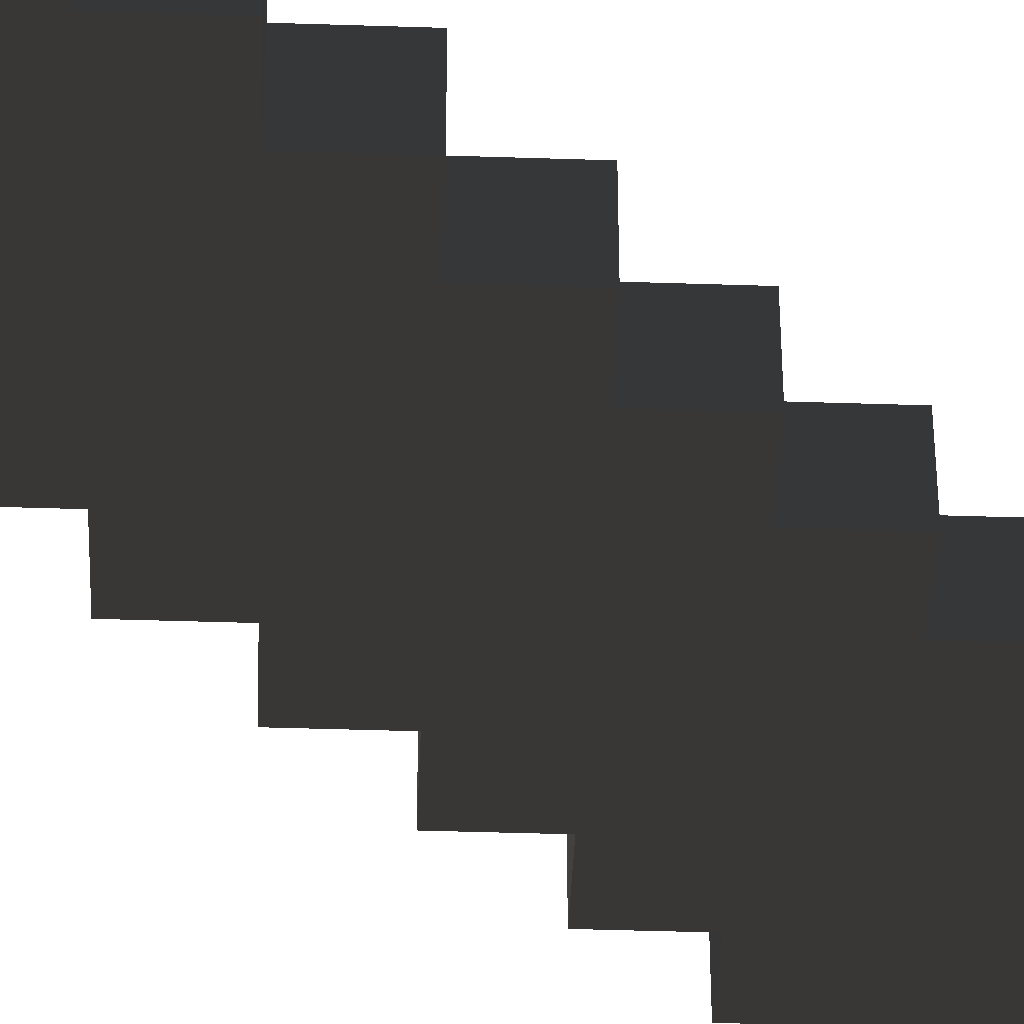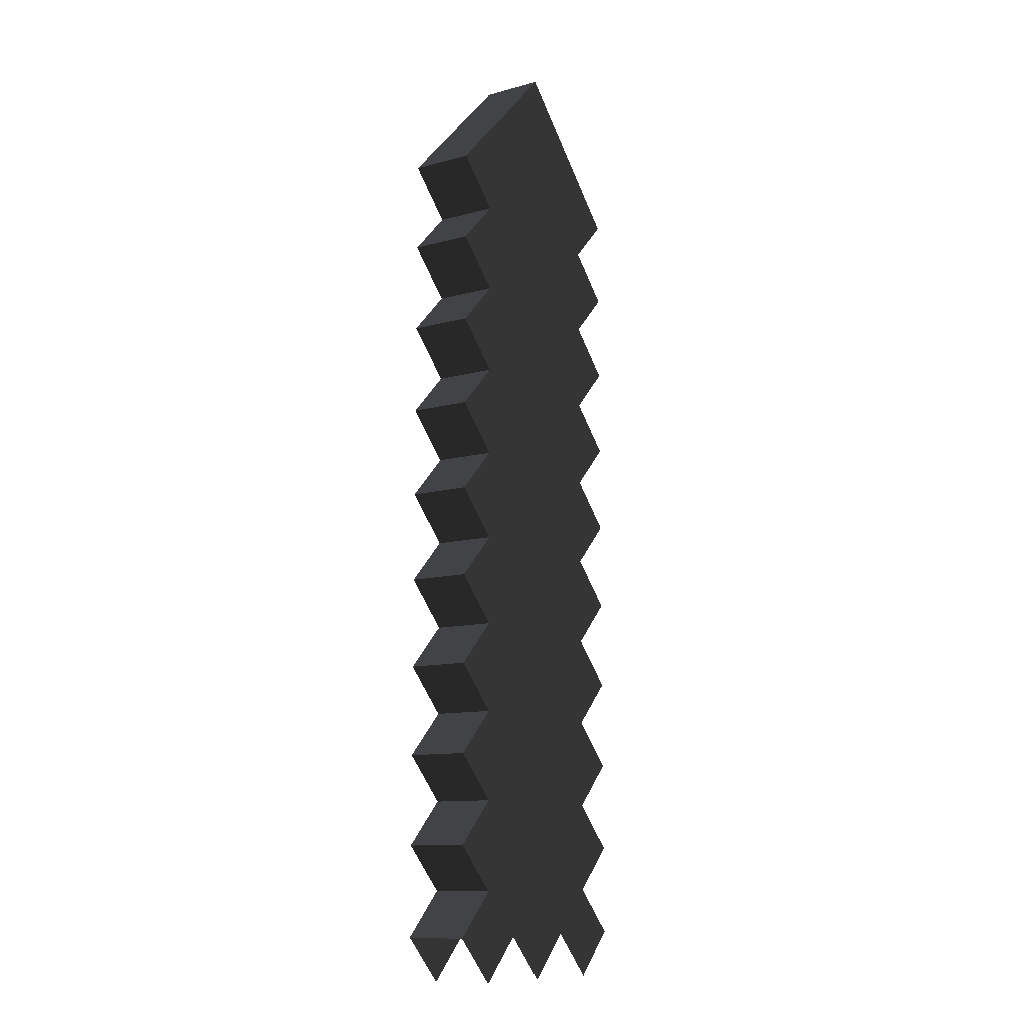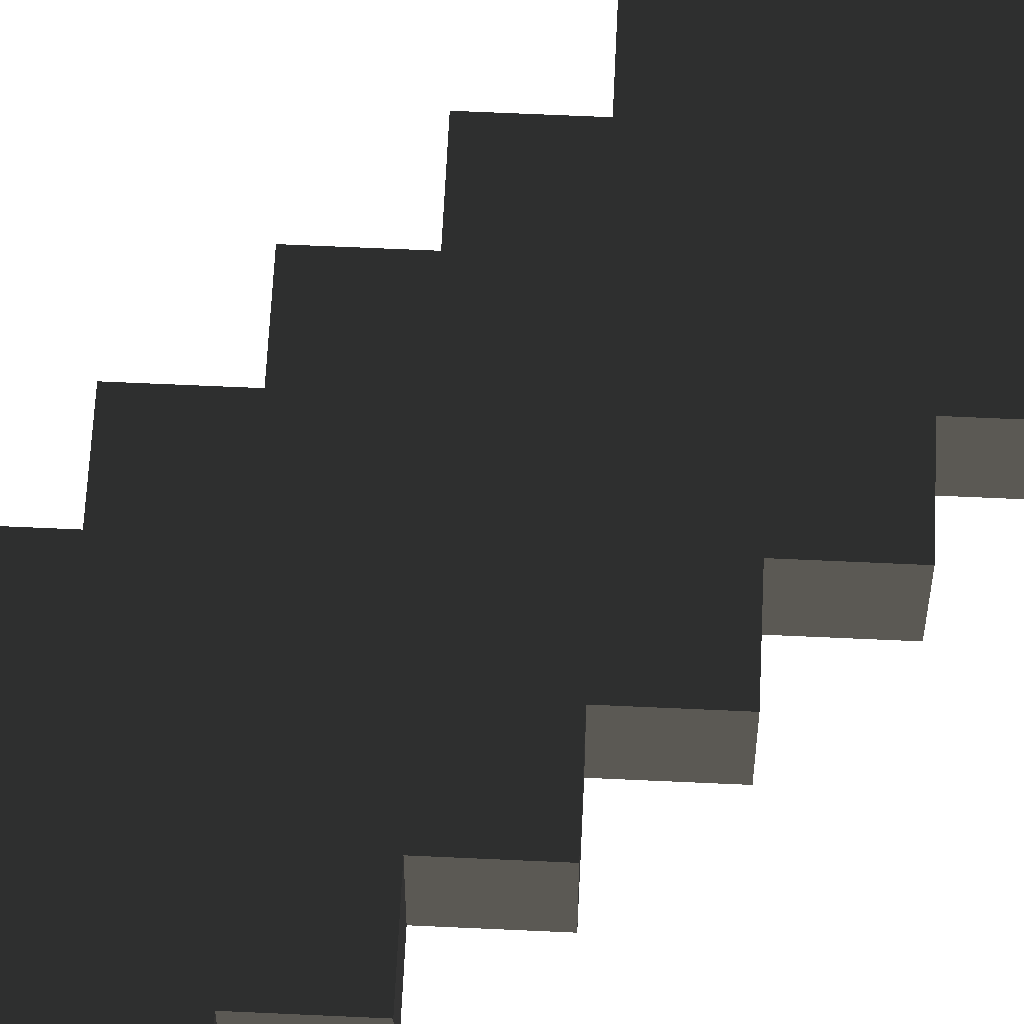
<metadata>
{"format":"obj","ext":"obj","renderer":"f3d","projection":"perspective","resolution":1024,"background":"white","views":[{"elev":-41.0,"azim":42.7,"up":"+Y"},{"elev":-11.2,"azim":123.8,"up":"+Z"},{"elev":62.1,"azim":47.7,"up":"+Y"}]}
</metadata>
<code>
g sword_novelty_006_blade
v -0.1476 0.05217 0.6837
v -0.2213 0.05217 0.6099
v -0.2213 -0.05217 0.6099
v -0.1476 -0.05217 0.6837
v -0.1476 0.05217 0.5362
v -0.1476 -0.05217 0.5362
v -0.2213 -0.05217 0.6099
v -0.2213 0.05217 0.6099
v -0.1476 0.05217 0.8313
v -0.2213 0.05217 0.7575
v -0.2213 -0.05217 0.7575
v -0.1476 -0.05217 0.8313
v -0.1476 0.05217 0.6837
v -0.1476 -0.05217 0.6837
v -0.2213 -0.05217 0.7575
v -0.2213 0.05217 0.7575
v -0.07378 0.05217 0.3148
v 0.07378 0.05217 0.3148
v -1.907e-06 0.05217 0.241
v -1.907e-06 0.05217 0.3886
v -0.07378 0.05217 0.4624
v 0.07378 0.05217 0.4624
v -1.907e-06 0.05217 0.5362
v -0.07378 0.05217 0.6099
v 0.07378 0.05217 0.6099
v -1.907e-06 0.05217 0.6837
v -0.07378 0.05217 0.7575
v 0.07378 0.05217 0.7575
v -1.907e-06 0.05217 0.8313
v -0.07378 0.05217 0.9051
v 0.07378 0.05217 0.9051
v -1.907e-06 0.05217 0.9788
v -0.07378 0.05217 1.053
v 0.07378 0.05217 1.053
v -1.907e-06 0.05217 1.126
v -0.07378 0.05217 1.2
v 0.07378 0.05217 1.2
v -1.907e-06 0.05217 1.274
v -0.07378 0.05217 1.348
v 0.07378 0.05217 1.348
v -1.907e-06 0.05217 1.422
v -0.07378 0.05217 1.495
v 0.07378 0.05217 1.495
v -1.907e-06 0.05217 1.569
v -0.07378 0.05217 1.643
v 0.07378 0.05217 1.643
v -1.907e-06 0.05217 1.717
v -0.1476 -0.05217 0.9788
v -0.1476 0.05217 0.9788
v -0.2213 0.05217 0.9051
v -0.2213 -0.05217 0.9051
v -0.1476 0.05217 0.8313
v -0.1476 -0.05217 0.8313
v -0.2213 -0.05217 0.9051
v -0.2213 0.05217 0.9051
v -1.907e-06 -0.05217 1.864
v -1.907e-06 0.05217 1.864
v -0.2213 0.05217 1.643
v -0.2213 -0.05217 1.643
v -0.1476 -0.05217 0.3886
v -0.1476 0.05217 0.3886
v -0.2213 0.05217 0.3148
v -0.2213 -0.05217 0.3148
v -0.2213 0.05217 0.4624
v -0.2213 -0.05217 0.4624
v -0.1476 -0.05217 0.5362
v -0.1476 0.05217 0.5362
v -0.1476 -0.05217 0.3886
v -0.2213 -0.05217 0.4624
v -0.2213 0.05217 0.4624
v -0.1476 0.05217 0.3886
v -0.1476 -0.05217 1.126
v -0.1476 0.05217 1.126
v -0.2213 0.05217 1.053
v -0.2213 -0.05217 1.053
v -1.907e-06 0.05217 0.3886
v -0.07378 0.05217 0.3148
v -0.1476 0.05217 0.3886
v -0.07378 0.05217 0.4624
v 0.1476 0.05217 0.3886
v 0.07378 0.05217 0.3148
v 0.07378 0.05217 0.4624
v -1.907e-06 0.05217 0.5362
v -0.1476 0.05217 0.5362
v 0.1476 0.05217 0.5362
v -0.07378 0.05217 0.6099
v 0.07378 0.05217 0.6099
v -1.907e-06 0.05217 0.6837
v -0.1476 0.05217 0.6837
v 0.1476 0.05217 0.6837
v -0.07378 0.05217 0.7575
v 0.07378 0.05217 0.7575
v -1.907e-06 0.05217 0.8313
v -0.1476 0.05217 0.8313
v 0.1476 0.05217 0.8313
v -0.07378 0.05217 0.9051
v 0.07378 0.05217 0.9051
v -1.907e-06 0.05217 0.9788
v -0.1476 0.05217 0.9788
v 0.1476 0.05217 0.9788
v -0.07378 0.05217 1.053
v 0.07378 0.05217 1.053
v -1.907e-06 0.05217 1.126
v -0.1476 0.05217 1.126
v 0.1476 0.05217 1.126
v -0.07378 0.05217 1.2
v 0.07378 0.05217 1.2
v -1.907e-06 0.05217 1.274
v -0.1476 0.05217 1.274
v 0.1476 0.05217 1.274
v -0.07378 0.05217 1.348
v 0.07378 0.05217 1.348
v -1.907e-06 0.05217 1.422
v -0.1476 0.05217 1.422
v 0.1476 0.05217 1.422
v -0.07378 0.05217 1.495
v 0.07378 0.05217 1.495
v -1.907e-06 0.05217 1.569
v -0.1476 0.05217 1.569
v -0.07378 0.05217 1.643
v 0.1476 0.05217 1.569
v 0.07378 0.05217 1.643
v -0.1476 -0.05217 0.9788
v -0.2213 -0.05217 1.053
v -0.2213 0.05217 1.053
v -0.1476 0.05217 0.9788
v -0.1476 -0.05217 1.274
v -0.1476 0.05217 1.274
v -0.2213 0.05217 1.2
v -0.2213 -0.05217 1.2
v -0.1476 -0.05217 1.126
v -0.2213 -0.05217 1.2
v -0.2213 0.05217 1.2
v -0.1476 0.05217 1.126
v -0.2213 0.05217 1.348
v -0.2213 -0.05217 1.348
v -0.1476 -0.05217 1.422
v -0.1476 0.05217 1.422
v -0.2213 -0.05217 1.348
v -0.2213 0.05217 1.348
v -0.1476 0.05217 1.274
v -0.1476 -0.05217 1.274
v -0.1476 -0.05217 1.569
v -0.1476 0.05217 1.569
v -0.2213 0.05217 1.495
v -0.2213 -0.05217 1.495
v -0.2213 0.05217 1.495
v -0.1476 0.05217 1.422
v -0.1476 -0.05217 1.422
v -0.2213 -0.05217 1.495
v -0.1476 0.05217 1.569
v -0.1476 -0.05217 1.569
v -0.2213 -0.05217 1.643
v -0.2213 0.05217 1.643
v -0.07378 -0.05217 0.4624
v -0.2213 -0.05217 0.4624
v -0.1476 -0.05217 0.3886
v -0.1476 -0.05217 0.5362
v -0.07378 -0.05217 0.6099
v -0.2213 -0.05217 0.6099
v -0.1476 -0.05217 0.6837
v -0.07378 -0.05217 0.7575
v -0.2213 -0.05217 0.7575
v -0.1476 -0.05217 0.8313
v -0.07378 -0.05217 0.9051
v -0.2213 -0.05217 0.9051
v -0.1476 -0.05217 0.9788
v -0.07378 -0.05217 1.053
v -0.2213 -0.05217 1.053
v -0.1476 -0.05217 1.126
v -0.07378 -0.05217 1.2
v -0.2213 -0.05217 1.2
v -0.1476 -0.05217 1.274
v -0.07378 -0.05217 1.348
v -0.2213 -0.05217 1.348
v -0.1476 -0.05217 1.422
v -0.07378 -0.05217 1.495
v -0.2213 -0.05217 1.495
v -0.1476 -0.05217 1.569
v -0.07378 -0.05217 1.643
v -0.2213 -0.05217 1.643
v -1.907e-06 -0.05217 1.717
v -1.907e-06 -0.05217 1.864
v 0.2213 -0.05217 1.643
v 0.07378 -0.05217 1.643
v 0.1476 -0.05217 1.569
v 0.07378 -0.05217 1.495
v 0.2213 -0.05217 1.495
v 0.1476 -0.05217 1.422
v 0.07378 -0.05217 1.348
v 0.2213 -0.05217 1.348
v 0.1476 -0.05217 1.274
v 0.07378 -0.05217 1.2
v 0.2213 -0.05217 1.2
v 0.1476 -0.05217 1.126
v 0.07378 -0.05217 1.053
v 0.2213 -0.05217 1.053
v 0.1476 -0.05217 0.9788
v 0.07378 -0.05217 0.9051
v 0.2213 -0.05217 0.9051
v 0.1476 -0.05217 0.8313
v 0.07378 -0.05217 0.7575
v 0.2213 -0.05217 0.7575
v 0.1476 -0.05217 0.6837
v 0.07378 -0.05217 0.6099
v 0.2213 -0.05217 0.6099
v 0.1476 -0.05217 0.5362
v 0.07378 -0.05217 0.4624
v 0.2213 -0.05217 0.4624
v 0.1476 -0.05217 0.3886
v -1.907e-06 -0.05217 1.569
v -0.07378 -0.05217 1.643
v -0.1476 -0.05217 1.569
v -0.07378 -0.05217 1.495
v 0.1476 -0.05217 1.569
v 0.07378 -0.05217 1.643
v 0.07378 -0.05217 1.495
v -1.907e-06 -0.05217 1.422
v -0.1476 -0.05217 1.422
v 0.1476 -0.05217 1.422
v -0.07378 -0.05217 1.348
v 0.07378 -0.05217 1.348
v -1.907e-06 -0.05217 1.274
v -0.1476 -0.05217 1.274
v 0.1476 -0.05217 1.274
v -0.07378 -0.05217 1.2
v 0.07378 -0.05217 1.2
v -1.907e-06 -0.05217 1.126
v -0.1476 -0.05217 1.126
v 0.1476 -0.05217 1.126
v -0.07378 -0.05217 1.053
v 0.07378 -0.05217 1.053
v -1.907e-06 -0.05217 0.9788
v -0.1476 -0.05217 0.9788
v 0.1476 -0.05217 0.9788
v -0.07378 -0.05217 0.9051
v 0.07378 -0.05217 0.9051
v -1.907e-06 -0.05217 0.8313
v -0.1476 -0.05217 0.8313
v 0.1476 -0.05217 0.8313
v -0.07378 -0.05217 0.7575
v 0.07378 -0.05217 0.7575
v -1.907e-06 -0.05217 0.6837
v -0.1476 -0.05217 0.6837
v 0.1476 -0.05217 0.6837
v -0.07378 -0.05217 0.6099
v 0.07378 -0.05217 0.6099
v -1.907e-06 -0.05217 0.5362
v -0.1476 -0.05217 0.5362
v 0.1476 -0.05217 0.5362
v -0.07378 -0.05217 0.4624
v 0.07378 -0.05217 0.4624
v -1.907e-06 -0.05217 0.3886
v -0.1476 -0.05217 0.3886
v -0.07378 -0.05217 0.3148
v 0.1476 -0.05217 0.3886
v 0.07378 -0.05217 0.3148
v -0.07378 -0.05217 0.3148
v -0.1476 -0.05217 0.3886
v -0.2213 -0.05217 0.3148
v -0.1476 -0.05217 0.241
v 0.1476 -0.05217 0.6837
v 0.2213 -0.05217 0.6099
v 0.2213 0.05217 0.6099
v 0.1476 0.05217 0.6837
v 0.2213 -0.05217 0.6099
v 0.1476 -0.05217 0.5362
v 0.1476 0.05217 0.5362
v 0.2213 0.05217 0.6099
v 0.1476 -0.05217 0.8313
v 0.2213 -0.05217 0.7575
v 0.2213 0.05217 0.7575
v 0.1476 0.05217 0.8313
v 0.2213 -0.05217 0.7575
v 0.1476 -0.05217 0.6837
v 0.1476 0.05217 0.6837
v 0.2213 0.05217 0.7575
v 0.2213 -0.05217 0.9051
v 0.2213 0.05217 0.9051
v 0.1476 0.05217 0.9788
v 0.1476 -0.05217 0.9788
v 0.1476 -0.05217 0.8313
v 0.1476 0.05217 0.8313
v 0.2213 0.05217 0.9051
v 0.2213 -0.05217 0.9051
v -1.907e-06 0.05217 1.864
v -1.907e-06 -0.05217 1.864
v 0.2213 -0.05217 1.643
v 0.2213 0.05217 1.643
v -0.07378 0.05217 0.4624
v -0.1476 0.05217 0.3886
v -0.2213 0.05217 0.4624
v -0.1476 0.05217 0.5362
v -0.07378 0.05217 0.6099
v -0.2213 0.05217 0.6099
v -0.1476 0.05217 0.6837
v -0.07378 0.05217 0.7575
v -0.2213 0.05217 0.7575
v -0.1476 0.05217 0.8313
v -0.07378 0.05217 0.9051
v -0.2213 0.05217 0.9051
v -0.1476 0.05217 0.9788
v -0.07378 0.05217 1.053
v -0.2213 0.05217 1.053
v -0.1476 0.05217 1.126
v -0.07378 0.05217 1.2
v -0.2213 0.05217 1.2
v -0.1476 0.05217 1.274
v -0.07378 0.05217 1.348
v -0.2213 0.05217 1.348
v -0.1476 0.05217 1.422
v -0.07378 0.05217 1.495
v -0.2213 0.05217 1.495
v -0.1476 0.05217 1.569
v -0.2213 0.05217 1.643
v -0.07378 0.05217 1.643
v -1.907e-06 0.05217 1.717
v -1.907e-06 0.05217 1.864
v 0.2213 0.05217 1.643
v 0.07378 0.05217 1.643
v 0.1476 0.05217 1.569
v 0.07378 0.05217 1.495
v 0.2213 0.05217 1.495
v 0.1476 0.05217 1.422
v 0.07378 0.05217 1.348
v 0.2213 0.05217 1.348
v 0.1476 0.05217 1.274
v 0.07378 0.05217 1.2
v 0.2213 0.05217 1.2
v 0.1476 0.05217 1.126
v 0.07378 0.05217 1.053
v 0.2213 0.05217 1.053
v 0.1476 0.05217 0.9788
v 0.07378 0.05217 0.9051
v 0.2213 0.05217 0.9051
v 0.1476 0.05217 0.8313
v 0.07378 0.05217 0.7575
v 0.2213 0.05217 0.7575
v 0.1476 0.05217 0.6837
v 0.07378 0.05217 0.6099
v 0.2213 0.05217 0.6099
v 0.1476 0.05217 0.5362
v 0.07378 0.05217 0.4624
v 0.2213 0.05217 0.4624
v 0.1476 0.05217 0.3886
v 0.2213 -0.05217 0.3148
v 0.2213 0.05217 0.3148
v 0.1476 0.05217 0.3886
v 0.1476 -0.05217 0.3886
v 0.1476 0.05217 0.5362
v 0.1476 -0.05217 0.5362
v 0.2213 -0.05217 0.4624
v 0.2213 0.05217 0.4624
v 0.1476 0.05217 0.3886
v 0.2213 0.05217 0.4624
v 0.2213 -0.05217 0.4624
v 0.1476 -0.05217 0.3886
v 0.2213 0.05217 1.053
v 0.1476 0.05217 1.126
v 0.1476 -0.05217 1.126
v 0.2213 -0.05217 1.053
v 0.1476 0.05217 0.9788
v 0.2213 0.05217 1.053
v 0.2213 -0.05217 1.053
v 0.1476 -0.05217 0.9788
v 0.2213 0.05217 1.2
v 0.1476 0.05217 1.274
v 0.1476 -0.05217 1.274
v 0.2213 -0.05217 1.2
v 0.1476 0.05217 1.126
v 0.2213 0.05217 1.2
v 0.2213 -0.05217 1.2
v 0.1476 -0.05217 1.126
v 0.2213 0.05217 1.348
v 0.1476 0.05217 1.422
v 0.1476 -0.05217 1.422
v 0.2213 -0.05217 1.348
v 0.1476 0.05217 1.274
v 0.2213 0.05217 1.348
v 0.2213 -0.05217 1.348
v 0.1476 -0.05217 1.274
v 0.2213 0.05217 1.495
v 0.1476 0.05217 1.569
v 0.1476 -0.05217 1.569
v 0.2213 -0.05217 1.495
v 0.1476 0.05217 1.422
v 0.2213 0.05217 1.495
v 0.2213 -0.05217 1.495
v 0.1476 -0.05217 1.422
v 0.2213 0.05217 1.643
v 0.2213 -0.05217 1.643
v 0.1476 -0.05217 1.569
v 0.1476 0.05217 1.569
v 0.07378 0.05217 0.3148
v 0.1476 0.05217 0.3886
v 0.2213 0.05217 0.3148
v 0.1476 0.05217 0.241
v -0.07378 -0.05217 1.643
v 0.07378 -0.05217 1.643
v -1.907e-06 -0.05217 1.717
v -1.907e-06 -0.05217 1.569
v -0.07378 -0.05217 1.495
v 0.07378 -0.05217 1.495
v -1.907e-06 -0.05217 1.422
v -0.07378 -0.05217 1.348
v 0.07378 -0.05217 1.348
v -1.907e-06 -0.05217 1.274
v -0.07378 -0.05217 1.2
v 0.07378 -0.05217 1.2
v -1.907e-06 -0.05217 1.126
v -0.07378 -0.05217 1.053
v 0.07378 -0.05217 1.053
v -1.907e-06 -0.05217 0.9788
v -0.07378 -0.05217 0.9051
v 0.07378 -0.05217 0.9051
v -1.907e-06 -0.05217 0.8313
v -0.07378 -0.05217 0.7575
v 0.07378 -0.05217 0.7575
v -1.907e-06 -0.05217 0.6837
v -0.07378 -0.05217 0.6099
v 0.07378 -0.05217 0.6099
v -1.907e-06 -0.05217 0.5362
v -0.07378 -0.05217 0.4624
v 0.07378 -0.05217 0.4624
v -1.907e-06 -0.05217 0.3886
v -0.07378 -0.05217 0.3148
v 0.07378 -0.05217 0.3148
v -1.907e-06 -0.05217 0.241
v -0.07378 0.05217 0.3148
v -0.1476 0.05217 0.241
v -0.2213 0.05217 0.3148
v -0.1476 0.05217 0.3886
v 0.07378 -0.05217 0.3148
v 0.1476 -0.05217 0.241
v 0.2213 -0.05217 0.3148
v 0.1476 -0.05217 0.3886
g sword_novelty_006_blade_0
f 3 2 1
f 4 3 1
f 7 6 5
f 8 7 5
f 11 10 9
f 12 11 9
f 15 14 13
f 16 15 13
f 19 18 17
f 18 20 17
f 20 22 21
f 22 23 21
f 23 25 24
f 25 26 24
f 26 28 27
f 28 29 27
f 29 31 30
f 31 32 30
f 32 34 33
f 34 35 33
f 35 37 36
f 37 38 36
f 38 40 39
f 40 41 39
f 41 43 42
f 43 44 42
f 44 46 45
f 46 47 45
f 50 49 48
f 51 50 48
f 54 53 52
f 55 54 52
f 58 57 56
f 59 58 56
f 62 61 60
f 63 62 60
f 66 65 64
f 67 66 64
f 70 69 68
f 71 70 68
f 74 73 72
f 75 74 72
f 78 77 76
f 79 78 76
f 81 80 76
f 80 82 76
f 84 79 83
f 82 85 83
f 86 84 83
f 85 87 83
f 89 86 88
f 87 90 88
f 91 89 88
f 90 92 88
f 94 91 93
f 92 95 93
f 96 94 93
f 95 97 93
f 99 96 98
f 97 100 98
f 101 99 98
f 100 102 98
f 104 101 103
f 102 105 103
f 106 104 103
f 105 107 103
f 109 106 108
f 107 110 108
f 111 109 108
f 110 112 108
f 114 111 113
f 112 115 113
f 116 114 113
f 115 117 113
f 119 116 118
f 120 119 118
f 117 121 118
f 121 122 118
f 125 124 123
f 126 125 123
f 129 128 127
f 130 129 127
f 133 132 131
f 134 133 131
f 137 136 135
f 138 137 135
f 141 140 139
f 142 141 139
f 145 144 143
f 146 145 143
f 149 148 147
f 150 149 147
f 153 152 151
f 154 153 151
f 157 156 155
f 156 158 155
f 158 160 159
f 160 161 159
f 161 163 162
f 163 164 162
f 164 166 165
f 166 167 165
f 167 169 168
f 169 170 168
f 170 172 171
f 172 173 171
f 173 175 174
f 175 176 174
f 176 178 177
f 178 179 177
f 179 181 180
f 180 181 182
f 181 183 182
f 183 184 182
f 184 185 182
f 186 185 184
f 186 188 187
f 188 189 187
f 189 191 190
f 191 192 190
f 192 194 193
f 194 195 193
f 195 197 196
f 197 198 196
f 198 200 199
f 200 201 199
f 201 203 202
f 203 204 202
f 204 206 205
f 206 207 205
f 207 209 208
f 209 210 208
f 213 212 211
f 214 213 211
f 216 215 211
f 215 217 211
f 219 214 218
f 217 220 218
f 221 219 218
f 220 222 218
f 224 221 223
f 222 225 223
f 226 224 223
f 225 227 223
f 229 226 228
f 227 230 228
f 231 229 228
f 230 232 228
f 234 231 233
f 232 235 233
f 236 234 233
f 235 237 233
f 239 236 238
f 237 240 238
f 241 239 238
f 240 242 238
f 244 241 243
f 242 245 243
f 246 244 243
f 245 247 243
f 249 246 248
f 247 250 248
f 251 249 248
f 250 252 248
f 254 251 253
f 255 254 253
f 252 256 253
f 256 257 253
f 260 259 258
f 261 260 258
f 264 263 262
f 265 264 262
f 268 267 266
f 269 268 266
f 272 271 270
f 273 272 270
f 276 275 274
f 277 276 274
f 280 279 278
f 281 280 278
f 284 283 282
f 285 284 282
f 288 287 286
f 289 288 286
f 292 291 290
f 293 292 290
f 295 293 294
f 296 295 294
f 298 296 297
f 299 298 297
f 301 299 300
f 302 301 300
f 304 302 303
f 305 304 303
f 307 305 306
f 308 307 306
f 310 308 309
f 311 310 309
f 313 311 312
f 314 313 312
f 314 316 315
f 315 316 317
f 318 315 317
f 319 318 317
f 320 319 317
f 321 319 320
f 323 321 322
f 324 323 322
f 326 324 325
f 327 326 325
f 329 327 328
f 330 329 328
f 332 330 331
f 333 332 331
f 335 333 334
f 336 335 334
f 338 336 337
f 339 338 337
f 341 339 340
f 342 341 340
f 344 342 343
f 345 344 343
f 348 347 346
f 349 348 346
f 352 351 350
f 353 352 350
f 356 355 354
f 357 356 354
f 360 359 358
f 361 360 358
f 364 363 362
f 365 364 362
f 368 367 366
f 369 368 366
f 372 371 370
f 373 372 370
f 376 375 374
f 377 376 374
f 380 379 378
f 381 380 378
f 384 383 382
f 385 384 382
f 388 387 386
f 389 388 386
f 392 391 390
f 393 392 390
f 396 395 394
f 397 396 394
f 400 399 398
f 399 401 398
f 401 403 402
f 403 404 402
f 404 406 405
f 406 407 405
f 407 409 408
f 409 410 408
f 410 412 411
f 412 413 411
f 413 415 414
f 415 416 414
f 416 418 417
f 418 419 417
f 419 421 420
f 421 422 420
f 422 424 423
f 424 425 423
f 425 427 426
f 427 428 426
f 431 430 429
f 432 431 429
f 435 434 433
f 436 435 433

</code>
